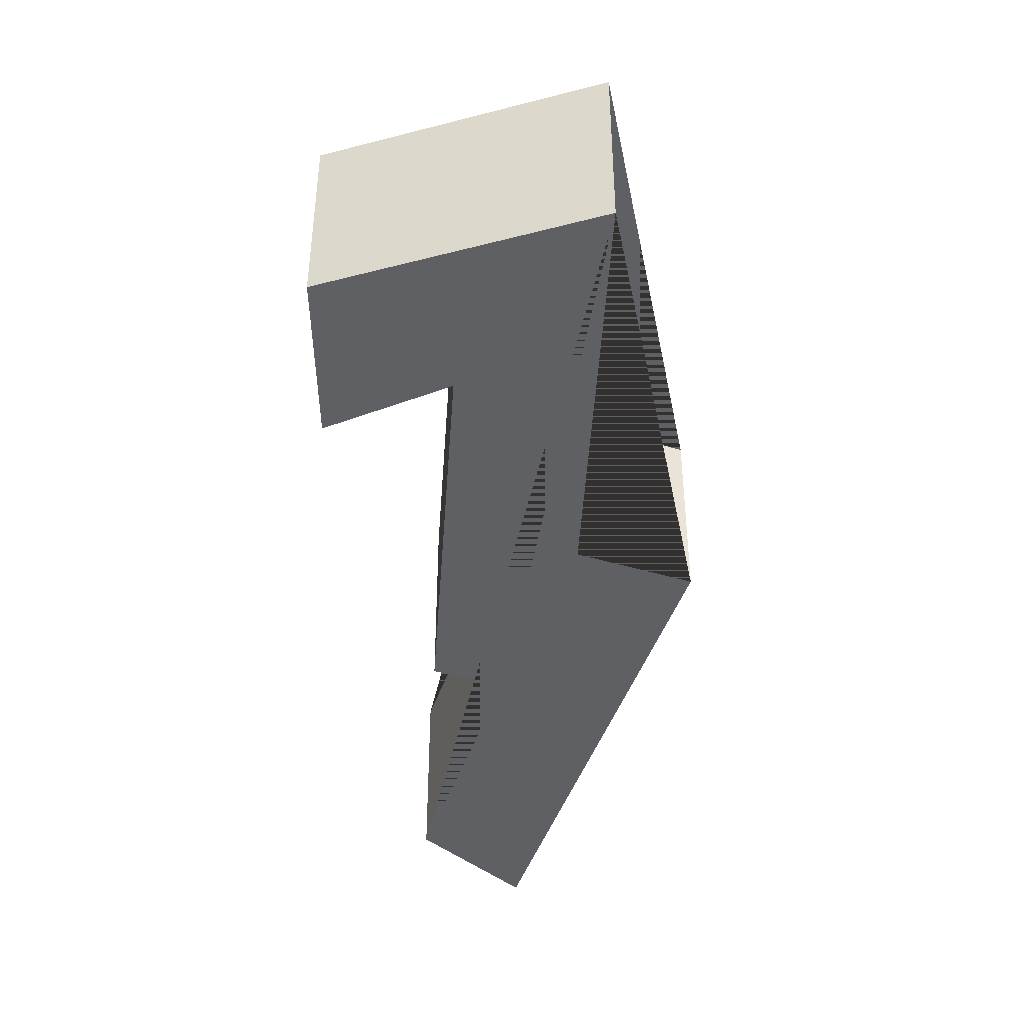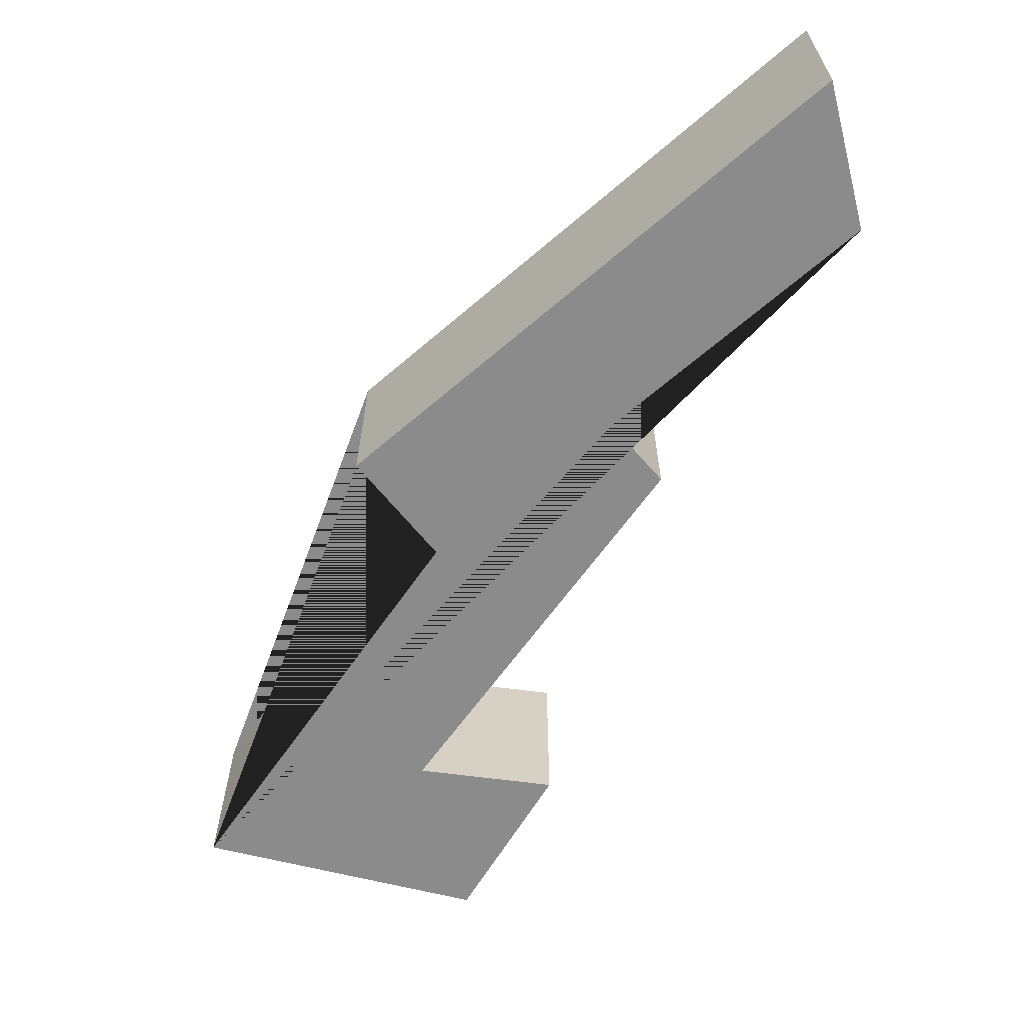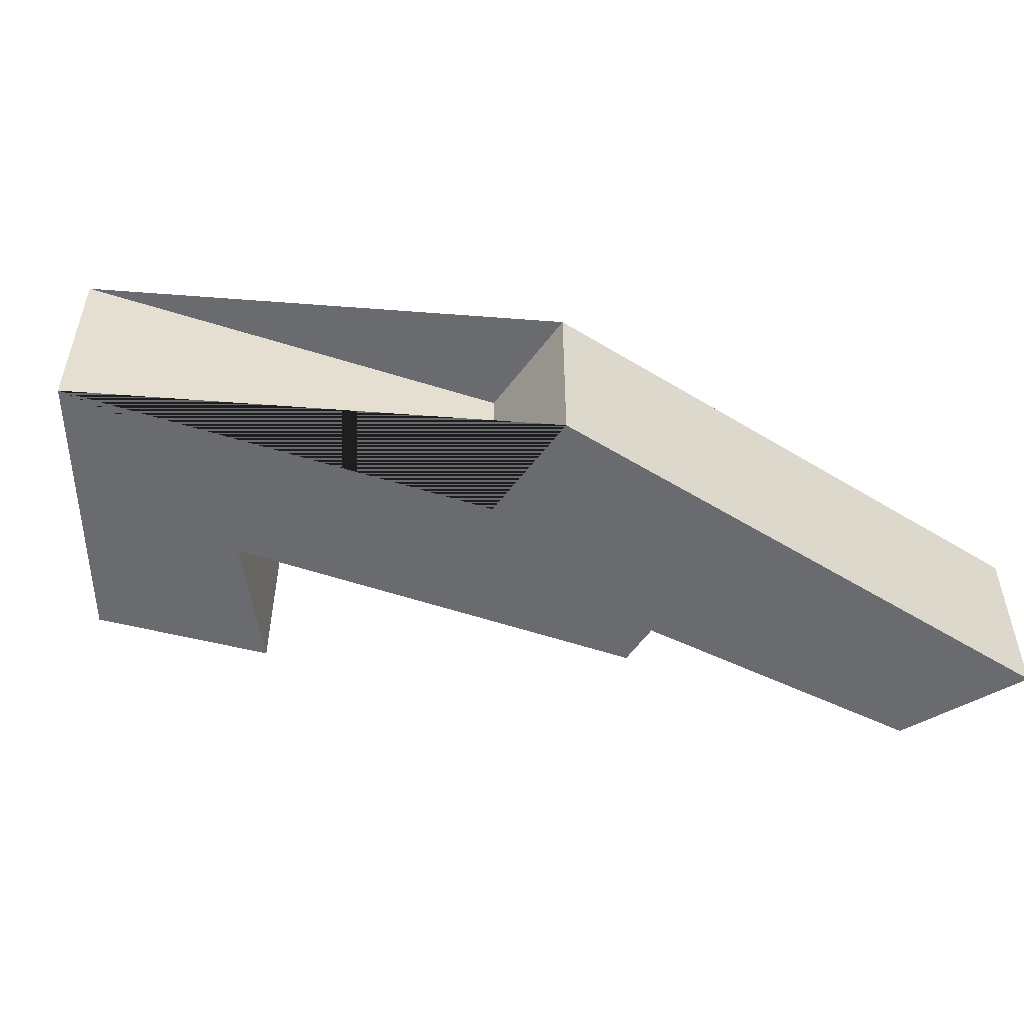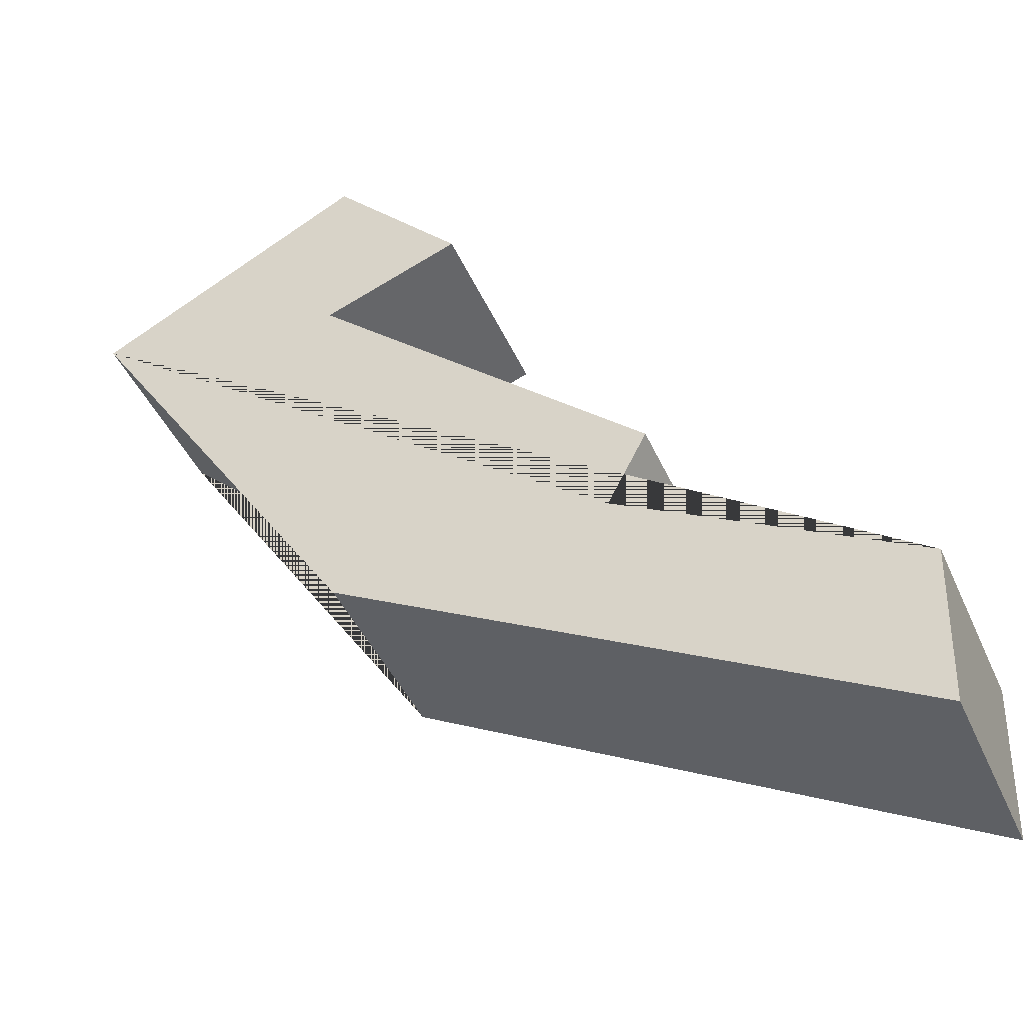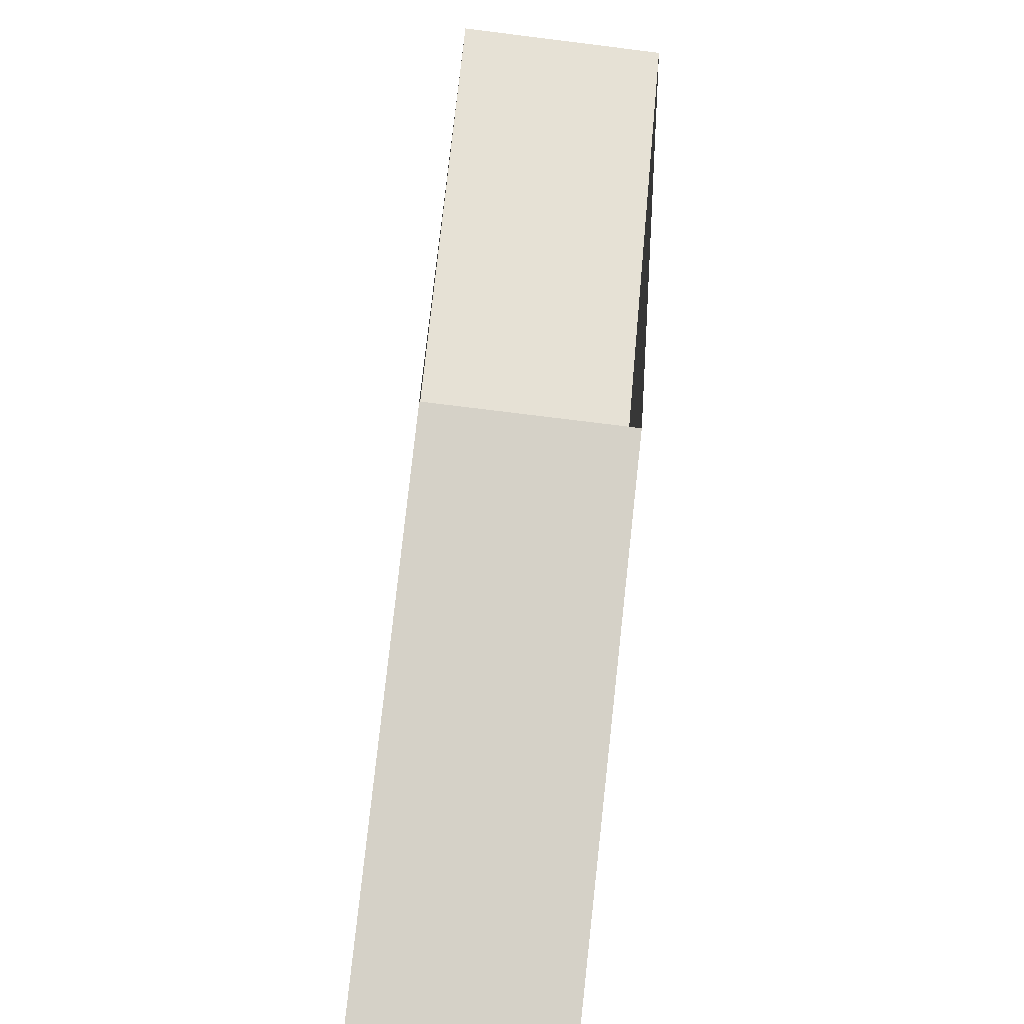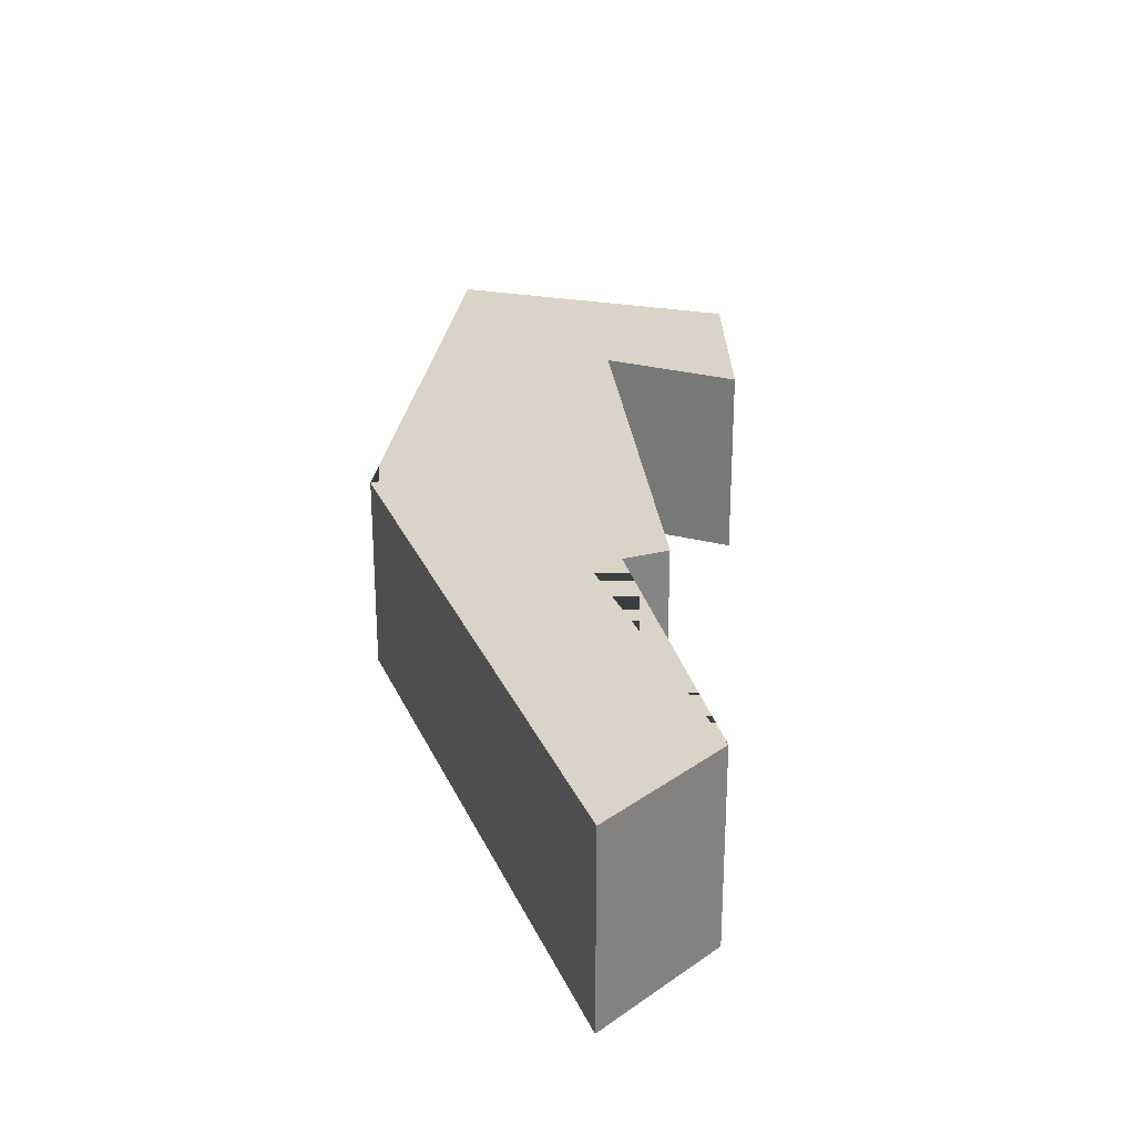
<metadata>
{"format":"obj","ext":"obj","renderer":"f3d","projection":"perspective","resolution":1024,"background":"white","views":[{"elev":-43.2,"azim":-135.5,"up":"+Z"},{"elev":-63.8,"azim":13.0,"up":"+Z"},{"elev":-53.4,"azim":-61.3,"up":"+Z"},{"elev":-42.6,"azim":22.6,"up":"+Y"},{"elev":-72.5,"azim":-97.1,"up":"+Y"},{"elev":28.4,"azim":41.9,"up":"+Z"}]}
</metadata>
<code>
g default
v -6.406 0.07324 0
v -5.612 0.4835 0
v -5.228 0.08376 0
v -5.633 -0.06877 0
v -4.638 -0.951 0
v -4.752 -1.167 0
v -3.9 -1.621 0
v -3.912 -2.087 0
v -5.558 -1.212 0
v -5.388 -0.8601 0
v -6.406 0.07324 -0.6
v -5.612 0.4835 -0.6
v -5.228 0.08376 -0.6
v -5.633 -0.06877 -0.6
v -4.638 -0.951 -0.6
v -4.752 -1.167 -0.6
v -3.9 -1.621 -0.6
v -3.912 -2.087 -0.6
v -5.558 -1.212 -0.6
v -5.388 -0.8601 -0.6
g polySurface9
f 11 12 13 14 15 16 17 18 19 20
f 1 10 9 8 7 6 5 4 3 2
f 1 2 12 11
f 2 3 13 12
f 3 4 14 13
f 4 5 15 14
f 5 6 16 15
f 6 7 17 16
f 7 8 18 17
f 8 9 19 18
f 9 10 20 19
f 10 1 11 20

</code>
